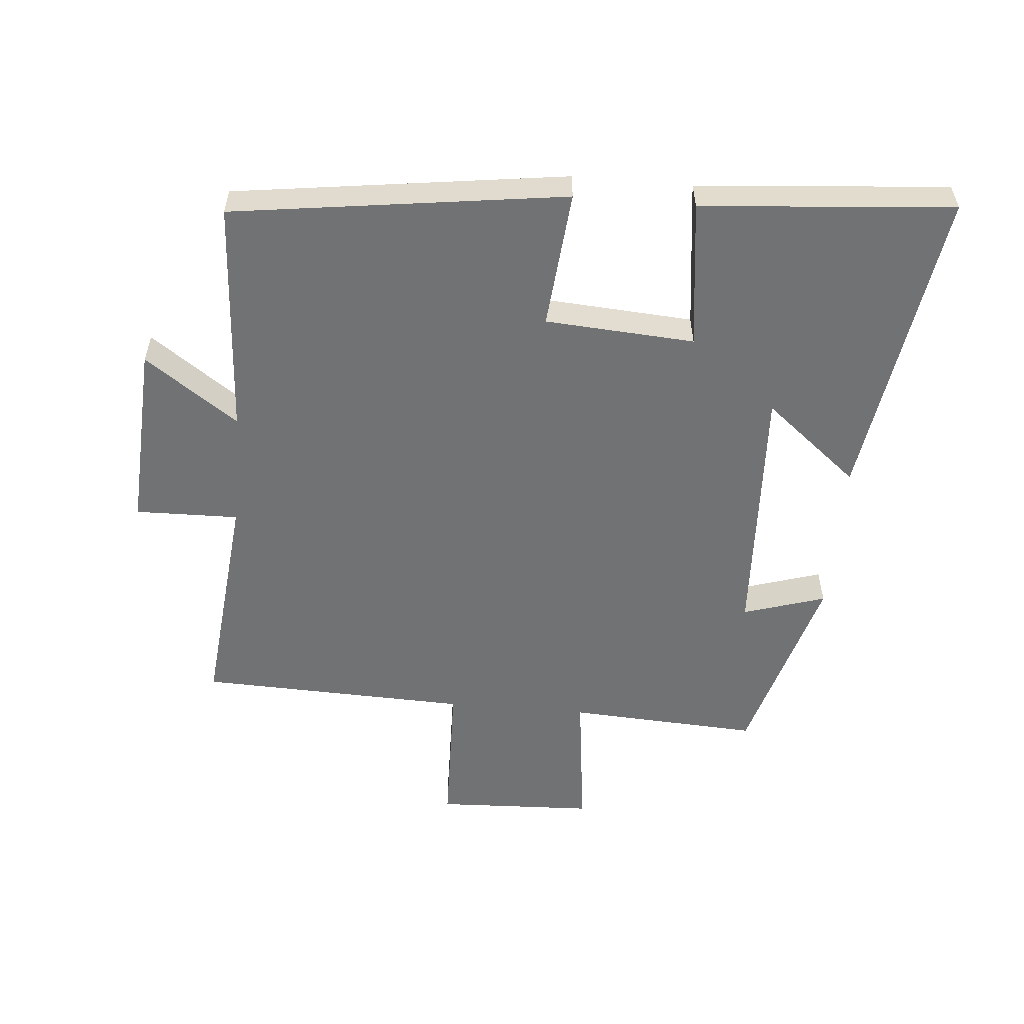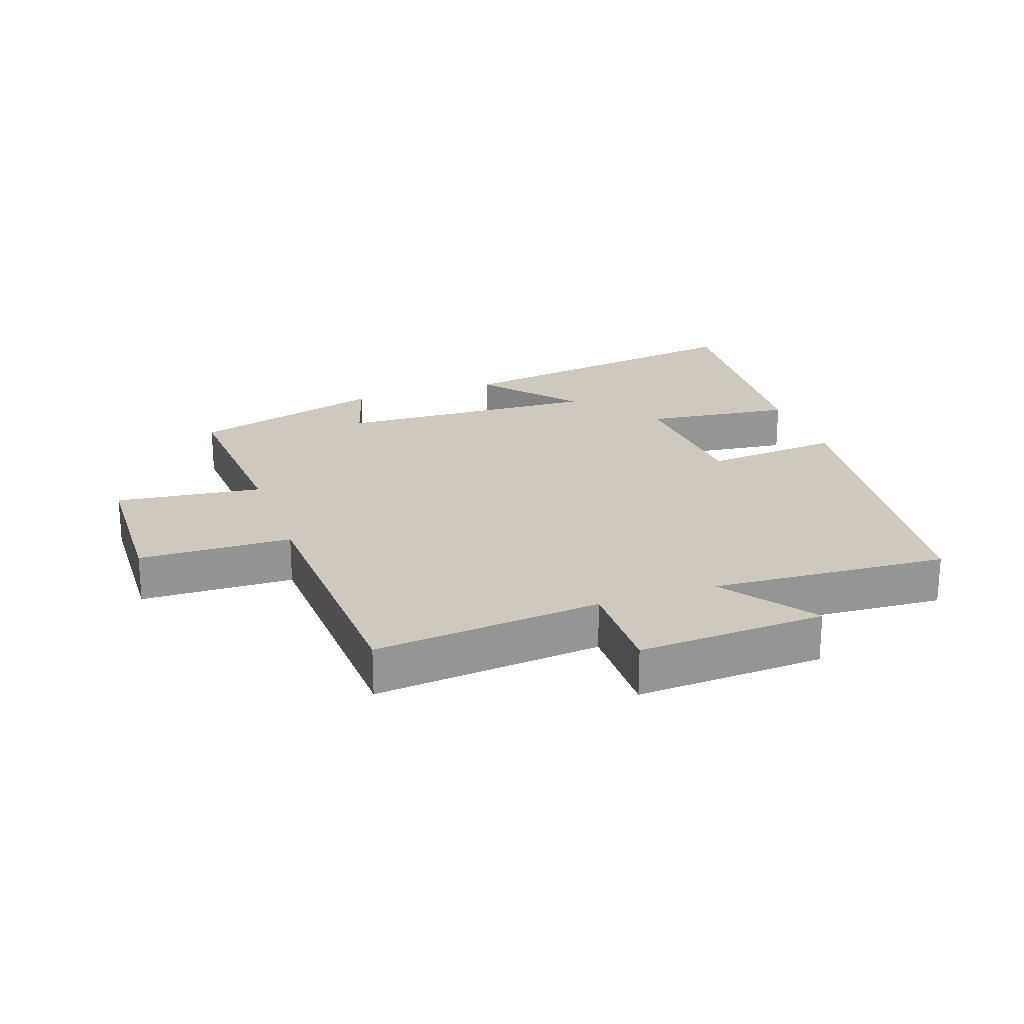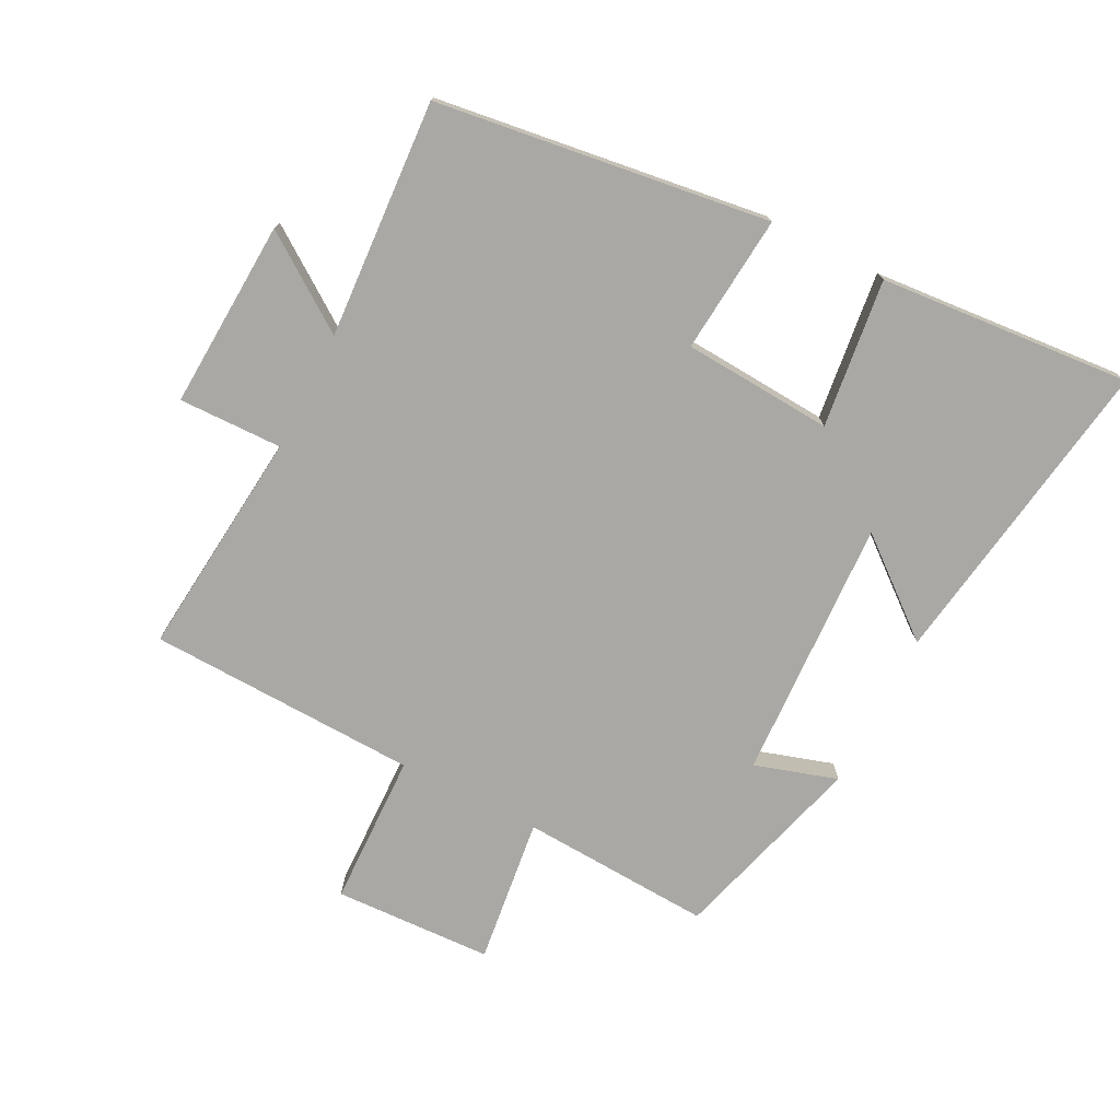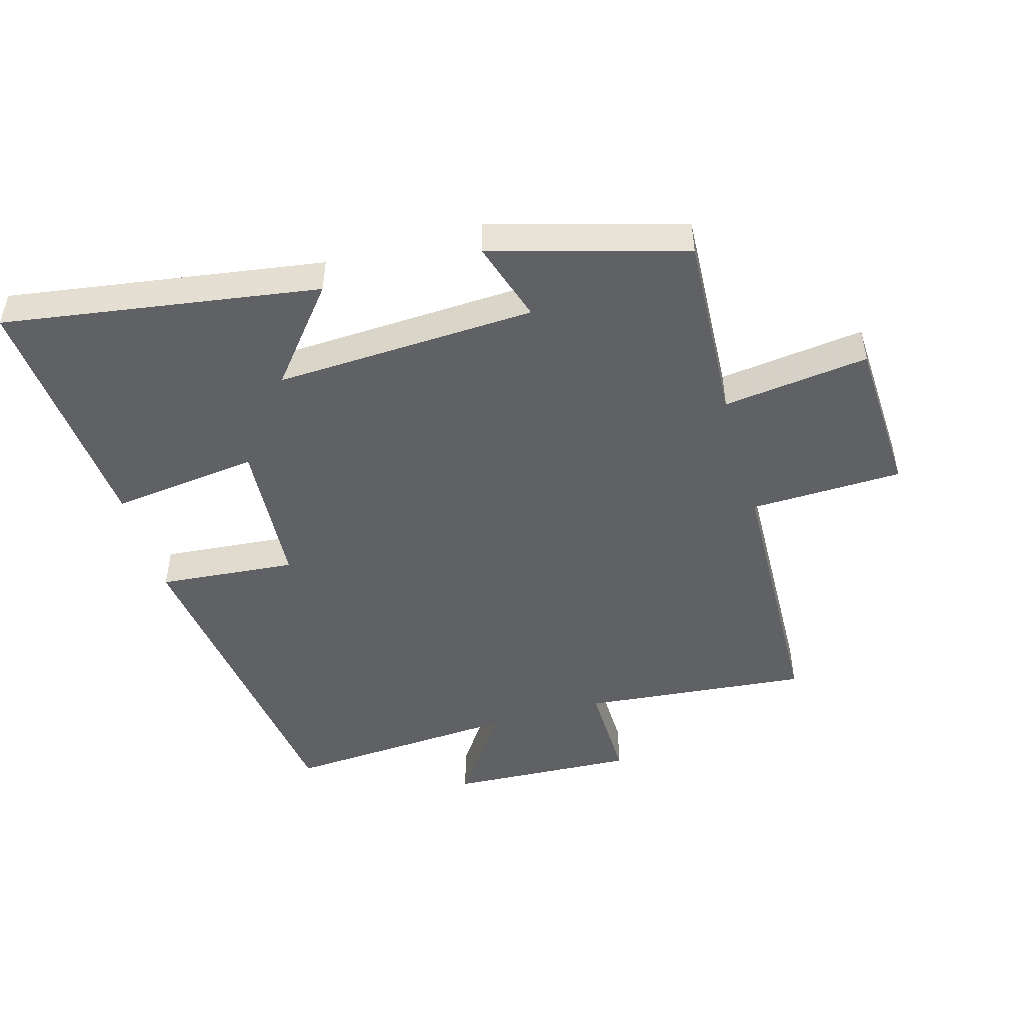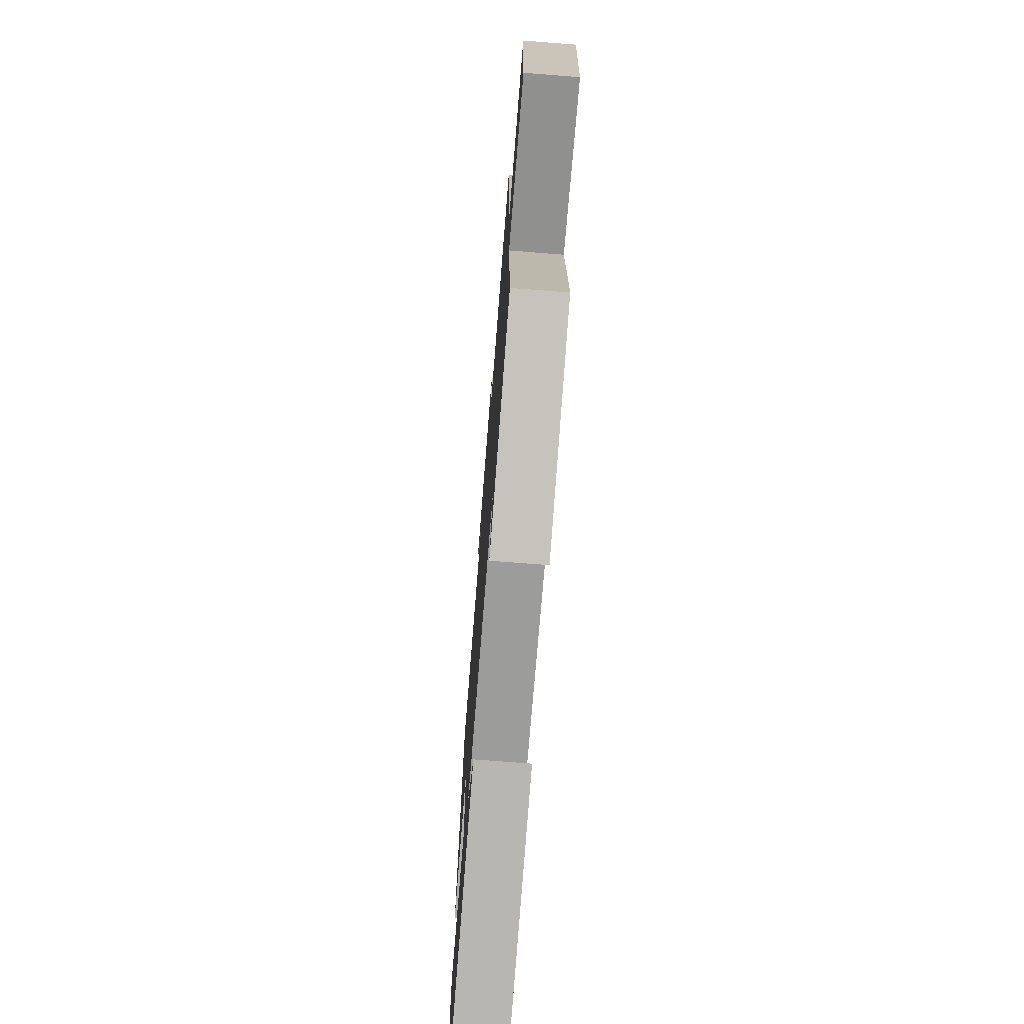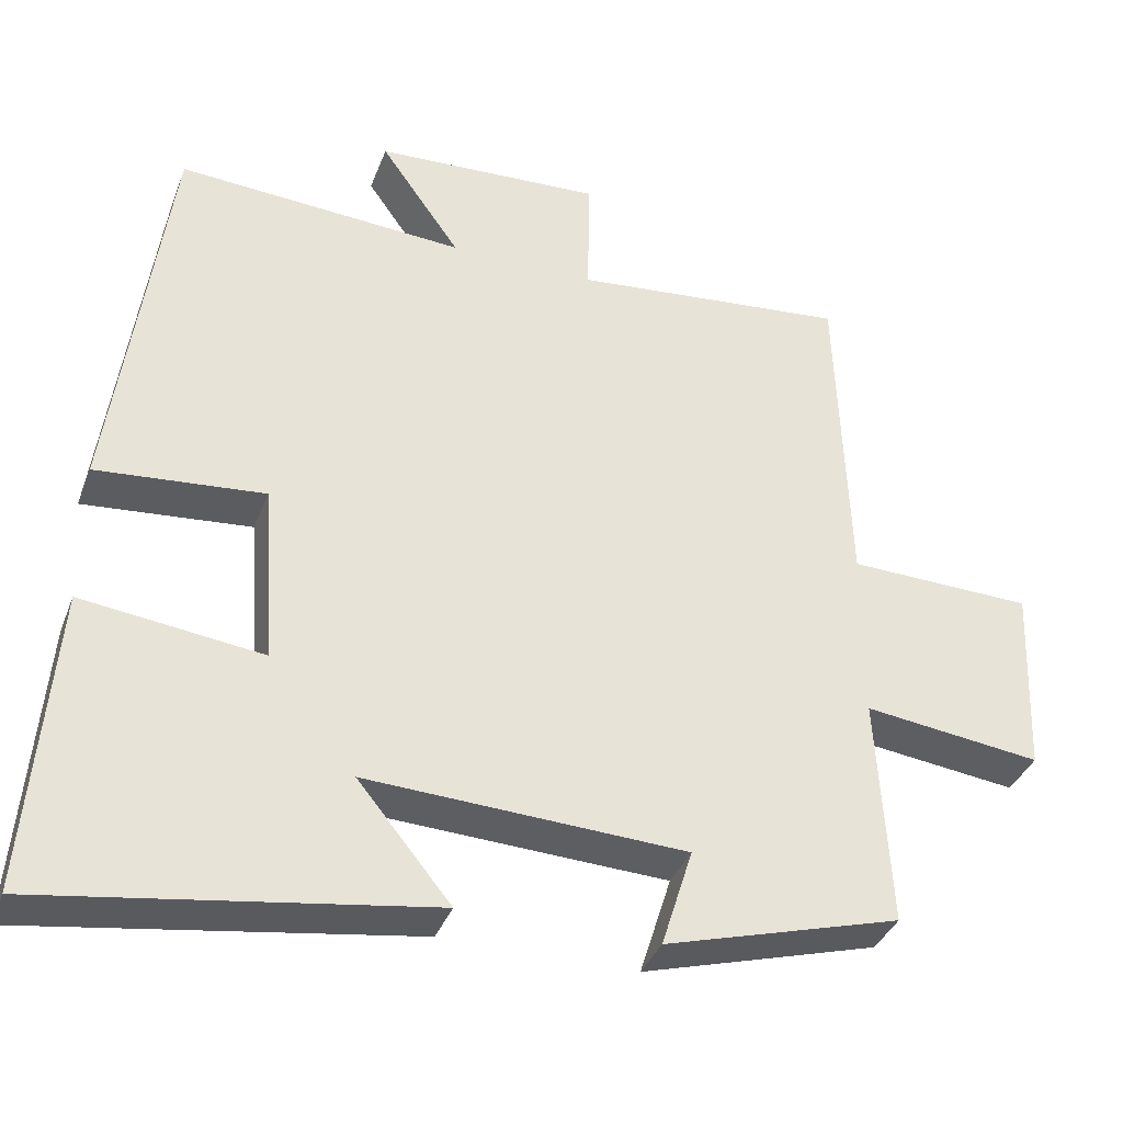
<metadata>
{"format":"obj","ext":"obj","renderer":"f3d","projection":"perspective","resolution":1024,"background":"white","views":[{"elev":-55.4,"azim":85.1,"up":"+Y"},{"elev":22.4,"azim":-19.4,"up":"+Y"},{"elev":-75.0,"azim":63.0,"up":"+Y"},{"elev":-48.2,"azim":-163.9,"up":"+Y"},{"elev":-72.5,"azim":-94.5,"up":"+Z"},{"elev":-36.8,"azim":160.5,"up":"+Z"}]}
</metadata>
<code>
v 0.43 0.07 0.523
v 0.5 0.07 0.003
v 0.284 0.07 0.023
v 0.268 0.07 -0.211
v 0.5 0.07 -0.183
v 0.532 0.07 -0.577
v 0.037 0.07 -0.5
v 0.157 0.07 -0.353
v -0.253 0.07 -0.371
v -0.213 0.07 -0.5
v -0.517 0.07 -0.412
v -0.5 0.07 -0.113
v -0.729 0.07 -0.141
v -0.739 0.07 0.107
v -0.5 0.07 0.113
v -0.485 0.07 0.536
v -0.129 0.07 0.5
v -0.132 0.07 0.662
v 0.162 0.07 0.646
v 0.059 0.07 0.5
v 0.43 0 0.523
v 0.5 0 0.003
v 0.284 0 0.023
v 0.268 0 -0.211
v 0.5 0 -0.183
v 0.532 0 -0.577
v 0.037 0 -0.5
v 0.157 0 -0.353
v -0.253 0 -0.371
v -0.213 0 -0.5
v -0.517 0 -0.412
v -0.5 0 -0.113
v -0.729 0 -0.141
v -0.739 0 0.107
v -0.5 0 0.113
v -0.485 0 0.536
v -0.129 0 0.5
v -0.132 0 0.662
v 0.162 0 0.646
v 0.059 0 0.5
f 17 18 19 20
f 15 16 17
f 15 17 20
f 12 13 14 15
f 12 15 20 1
f 9 10 11 12
f 8 9 12 1
f 6 7 8
f 4 5 6 8
f 3 4 8
f 1 2 3
f 1 3 8
f 40 39 38 37
f 37 36 35
f 40 37 35
f 35 34 33 32
f 21 40 35 32
f 32 31 30 29
f 21 32 29 28
f 28 27 26
f 28 26 25 24
f 28 24 23
f 23 22 21
f 28 23 21
f 1 21 22 2
f 2 22 23 3
f 3 23 24 4
f 4 24 25 5
f 5 25 26 6
f 6 26 27 7
f 7 27 28 8
f 8 28 29 9
f 9 29 30 10
f 10 30 31 11
f 11 31 32 12
f 12 32 33 13
f 13 33 34 14
f 14 34 35 15
f 15 35 36 16
f 16 36 37 17
f 17 37 38 18
f 18 38 39 19
f 19 39 40 20
f 20 40 21 1

</code>
